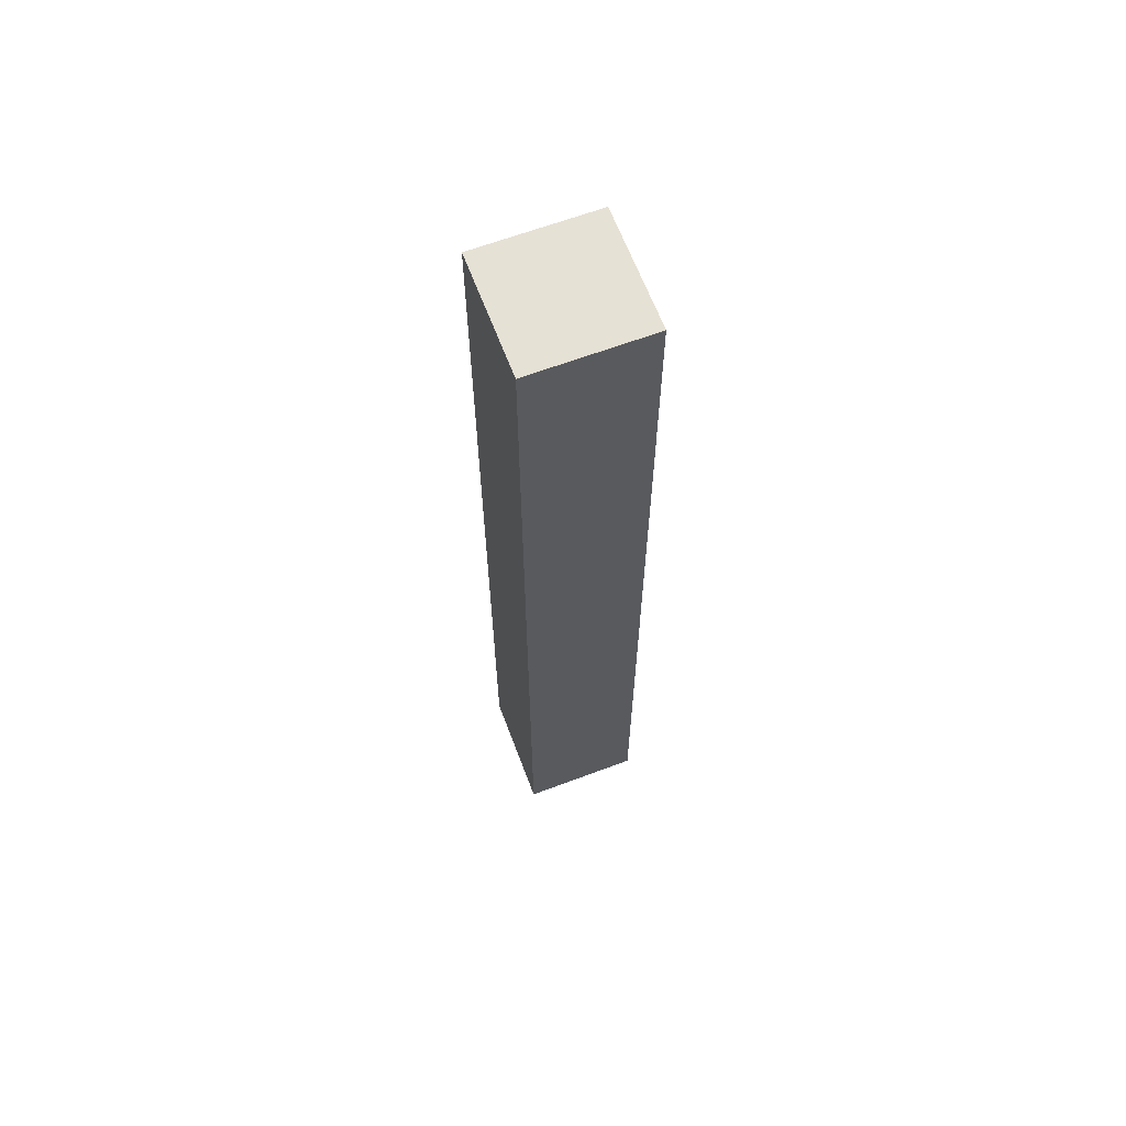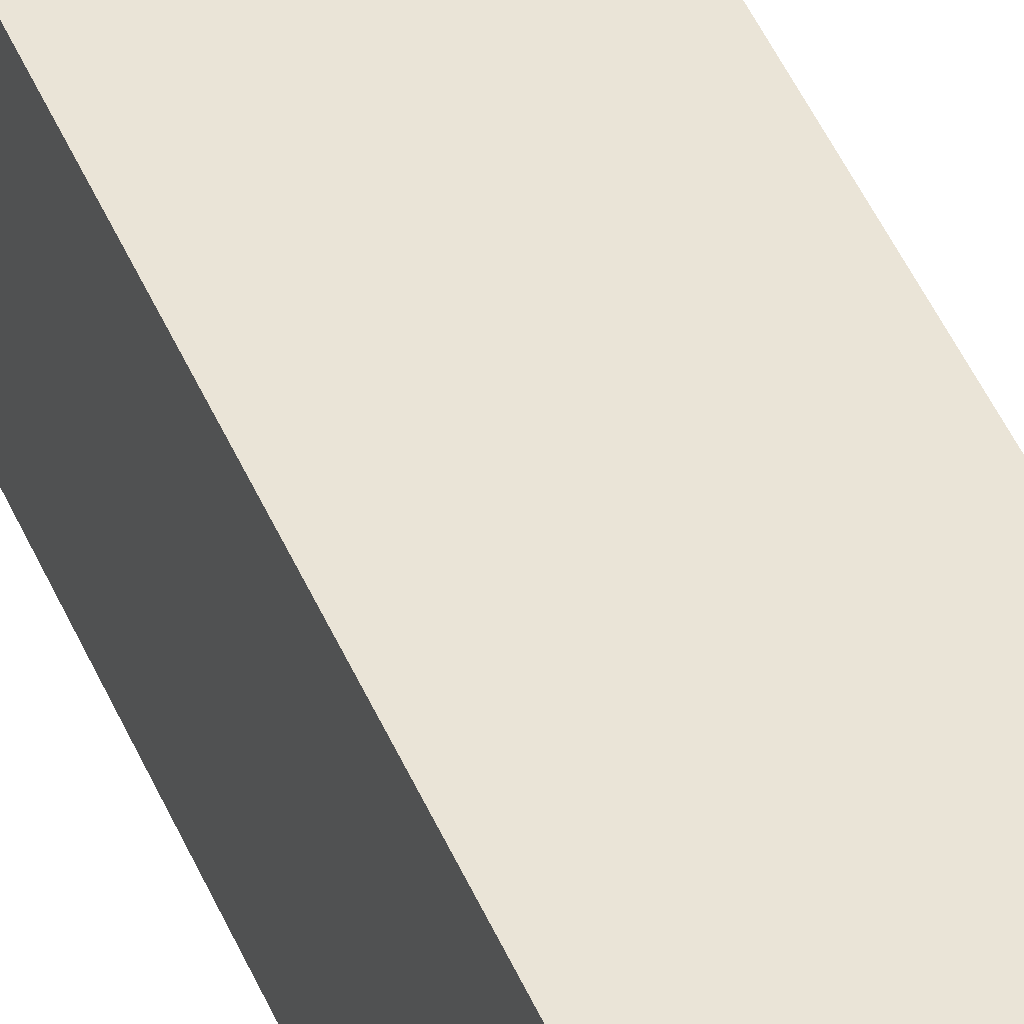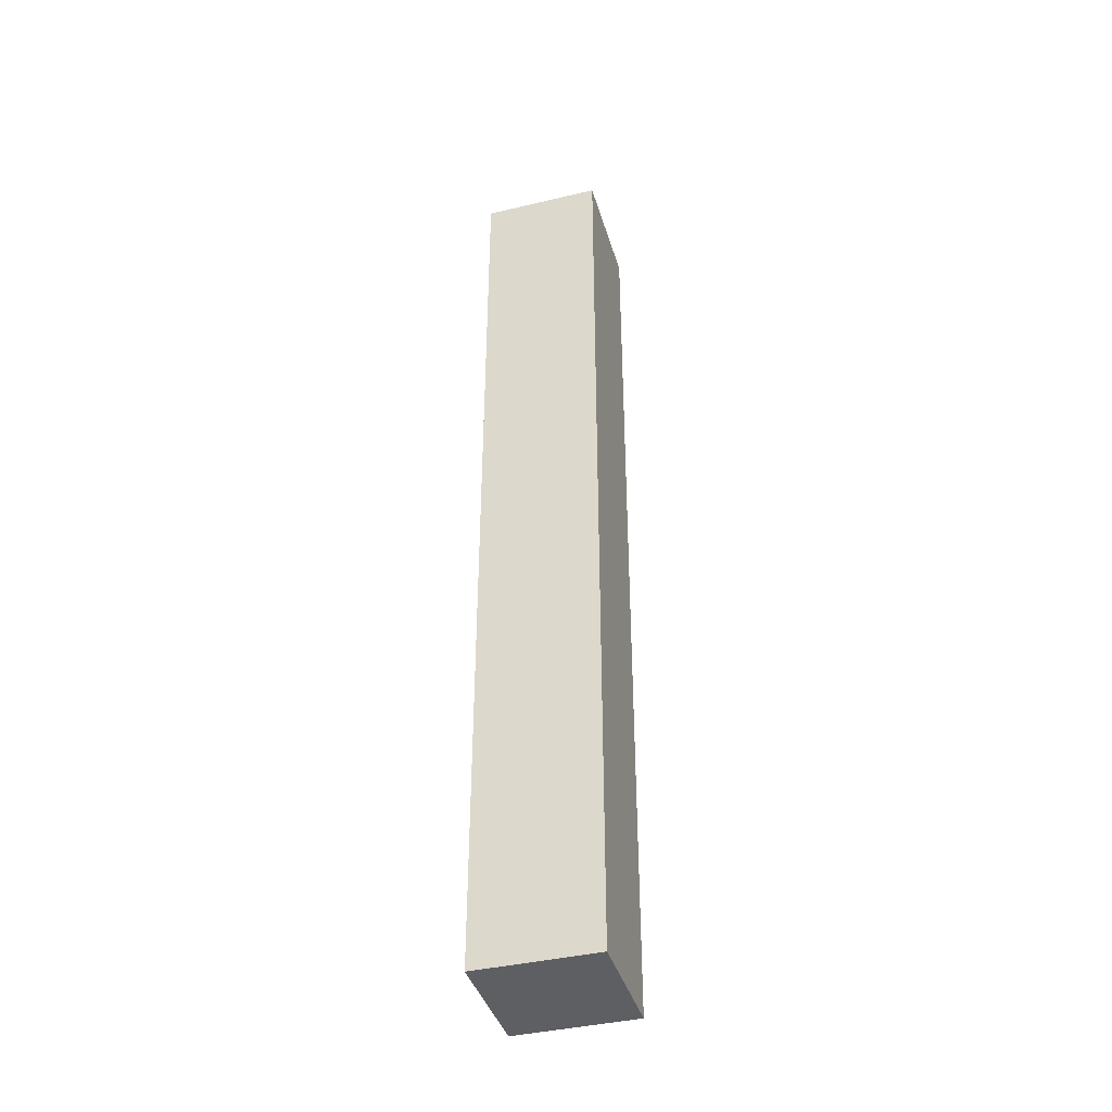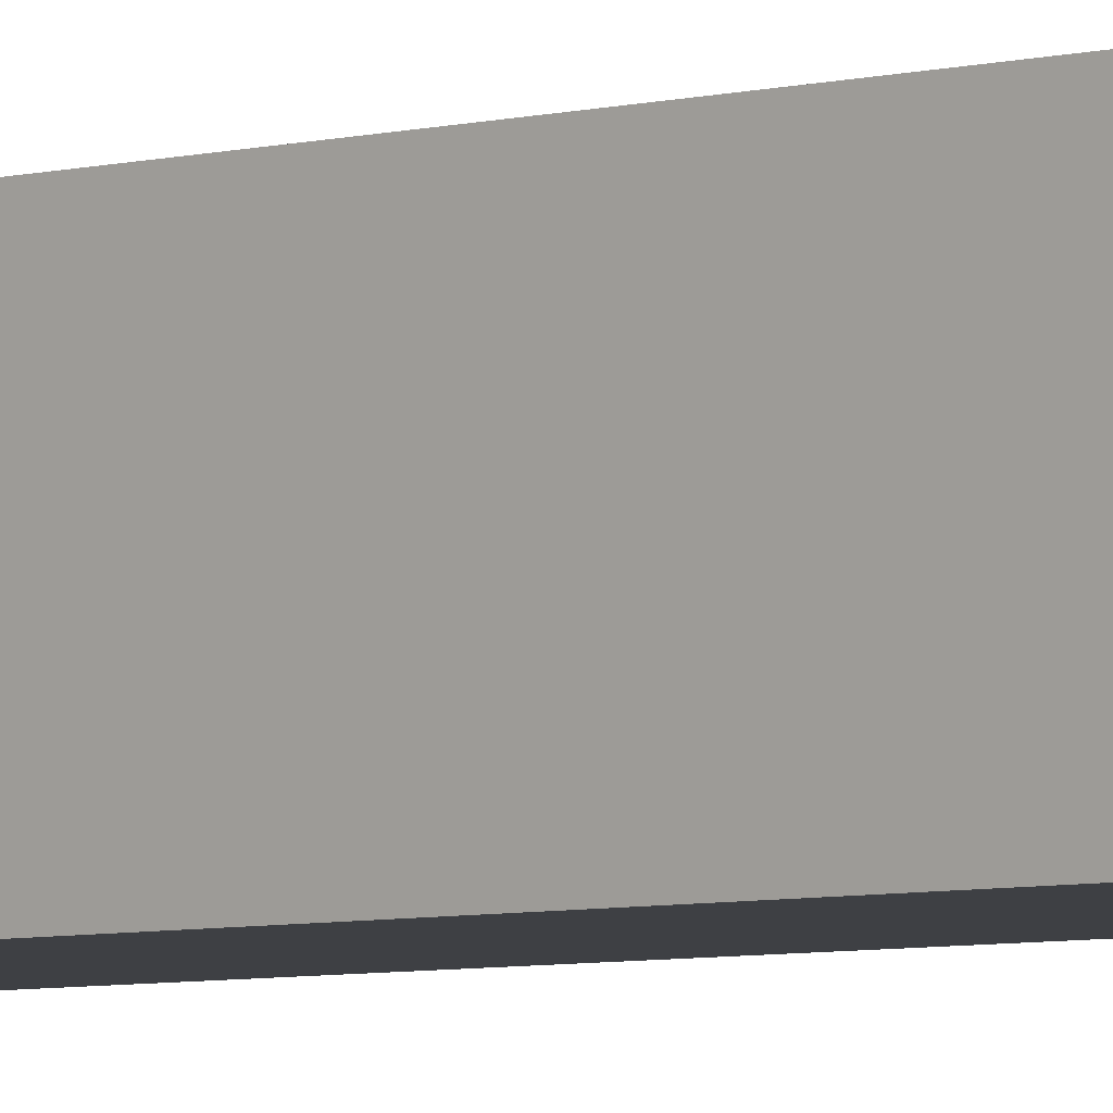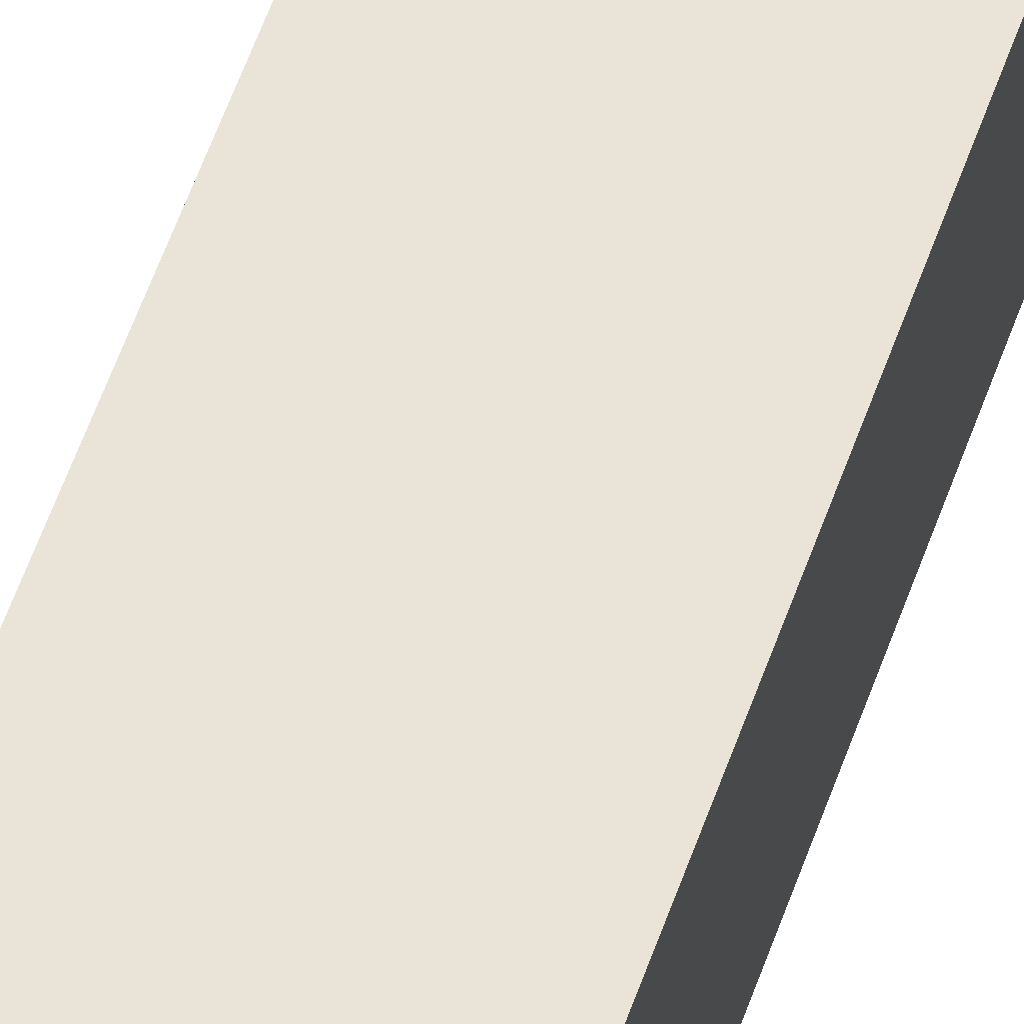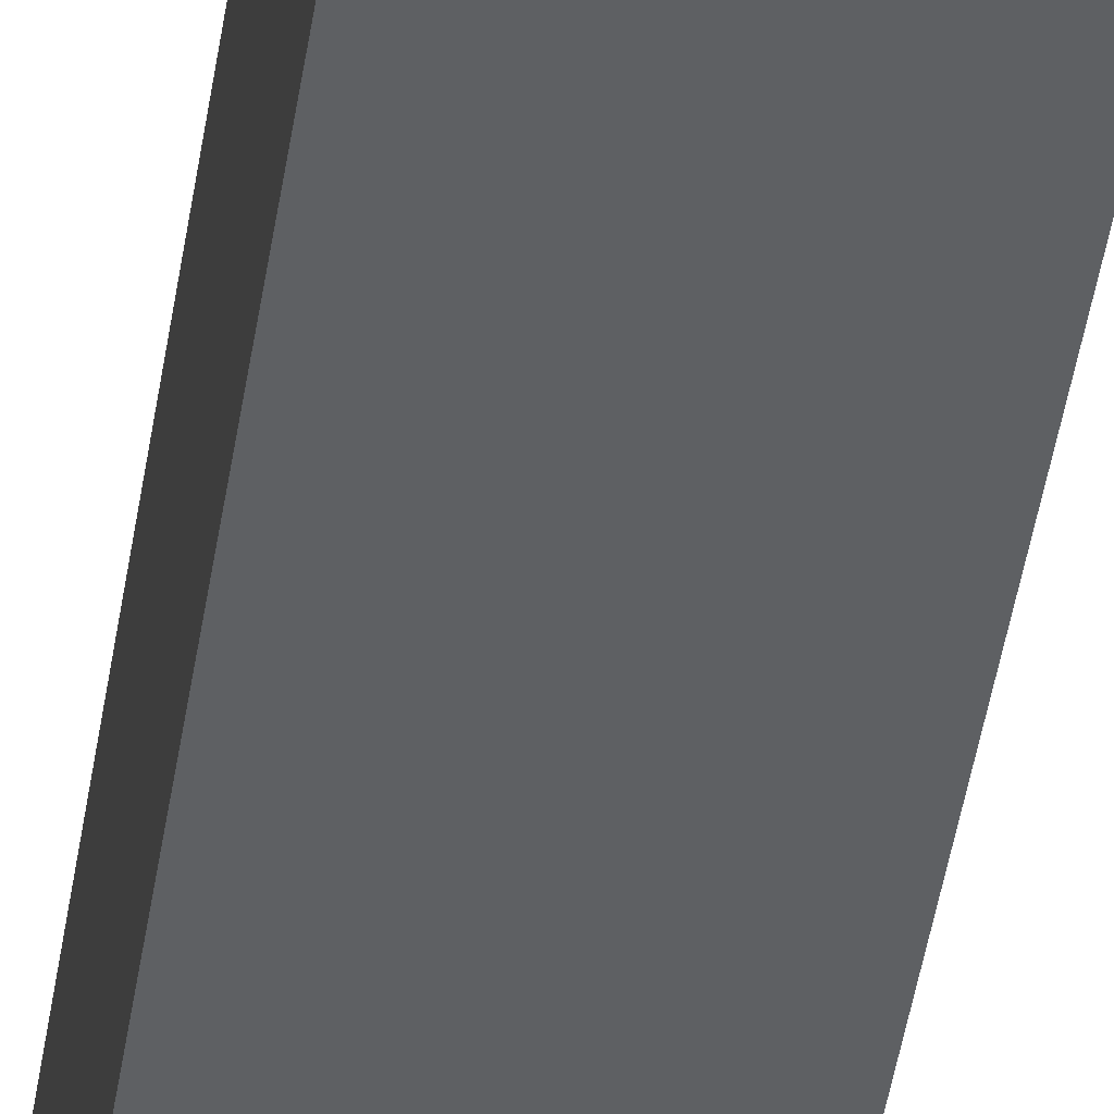
<metadata>
{"format":"obj","ext":"obj","renderer":"f3d","projection":"perspective","resolution":1024,"background":"white","views":[{"elev":64.6,"azim":-110.7,"up":"+Z"},{"elev":43.6,"azim":-21.3,"up":"+Y"},{"elev":-40.5,"azim":-163.8,"up":"+Z"},{"elev":-4.7,"azim":134.1,"up":"+Y"},{"elev":61.0,"azim":19.8,"up":"+Y"},{"elev":-42.4,"azim":-8.2,"up":"+Y"}]}
</metadata>
<code>
v -1 2 -0
v -1 2 -16
v -1 4 -0
v -1 4 -16
v 1 2 -0
v 1 2 -16
v 1 4 -0
v 1 4 -16
v -1 2 -0
v -1 4 -0
v 1 2 -0
v 1 4 -0
v -1 2 -16
v -1 4 -16
v 1 2 -16
v 1 4 -16
v -1 2 -0
v 1 2 -0
v -1 2 -16
v 1 2 -16
v -1 4 -0
v 1 4 -0
v -1 4 -16
v 1 4 -16
f 3 2 1
f 4 2 3
f 5 6 7
f 7 6 8
f 11 10 9
f 12 10 11
f 13 14 15
f 15 14 16
f 19 18 17
f 20 18 19
f 21 22 23
f 23 22 24

</code>
